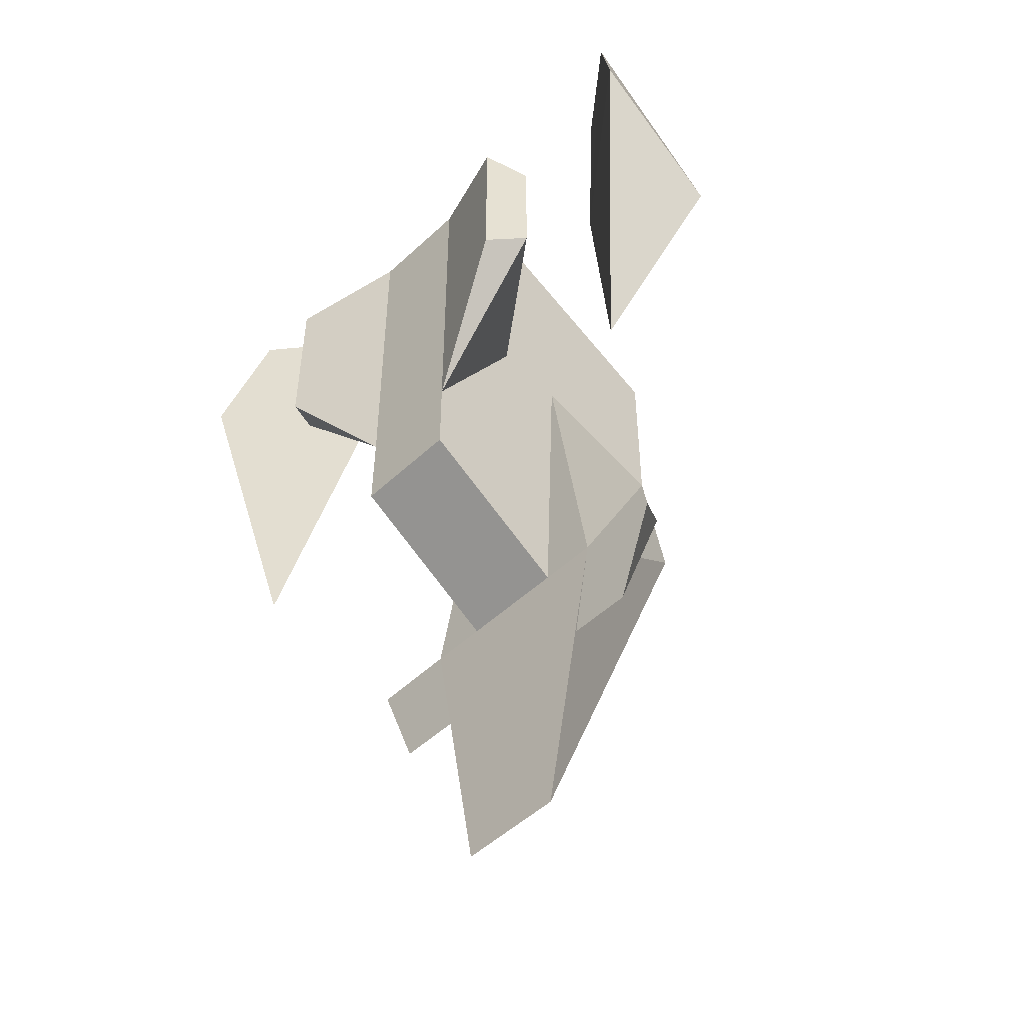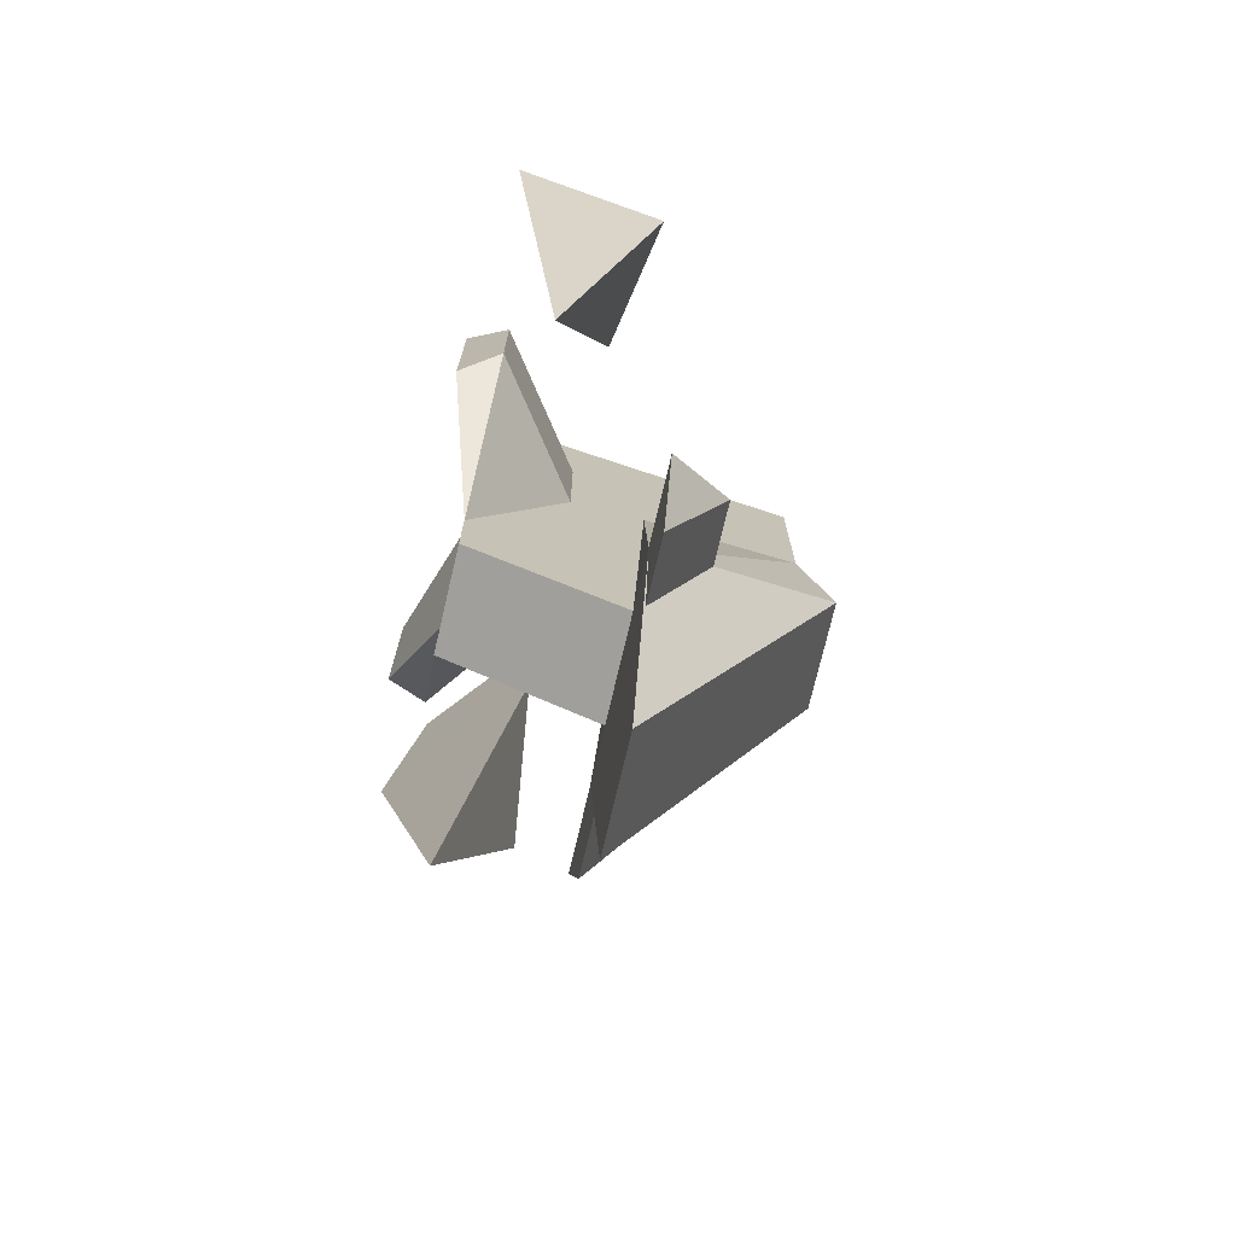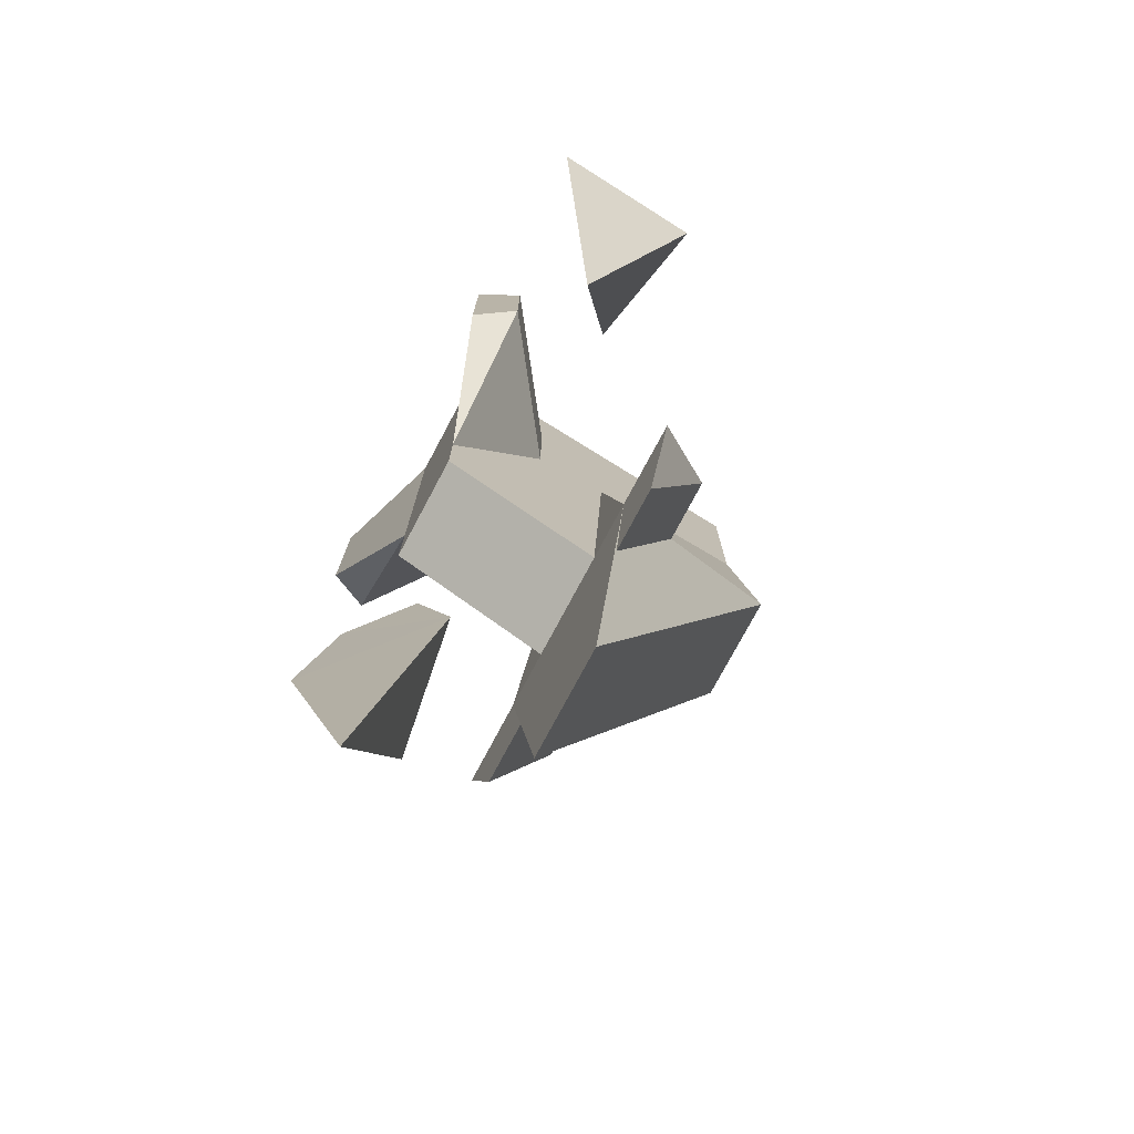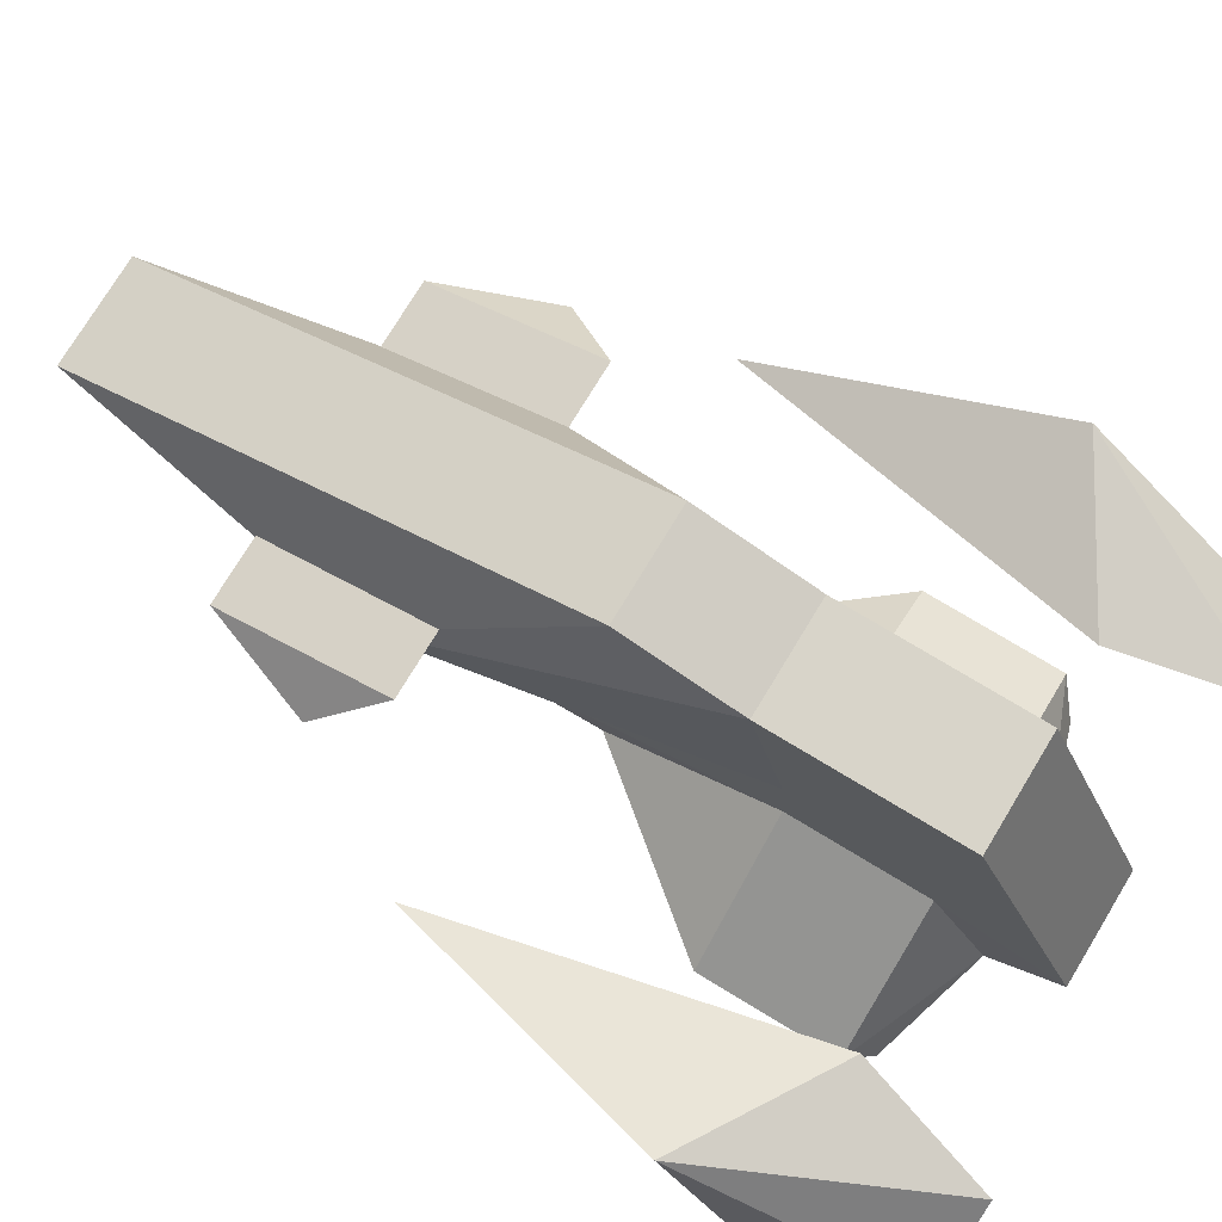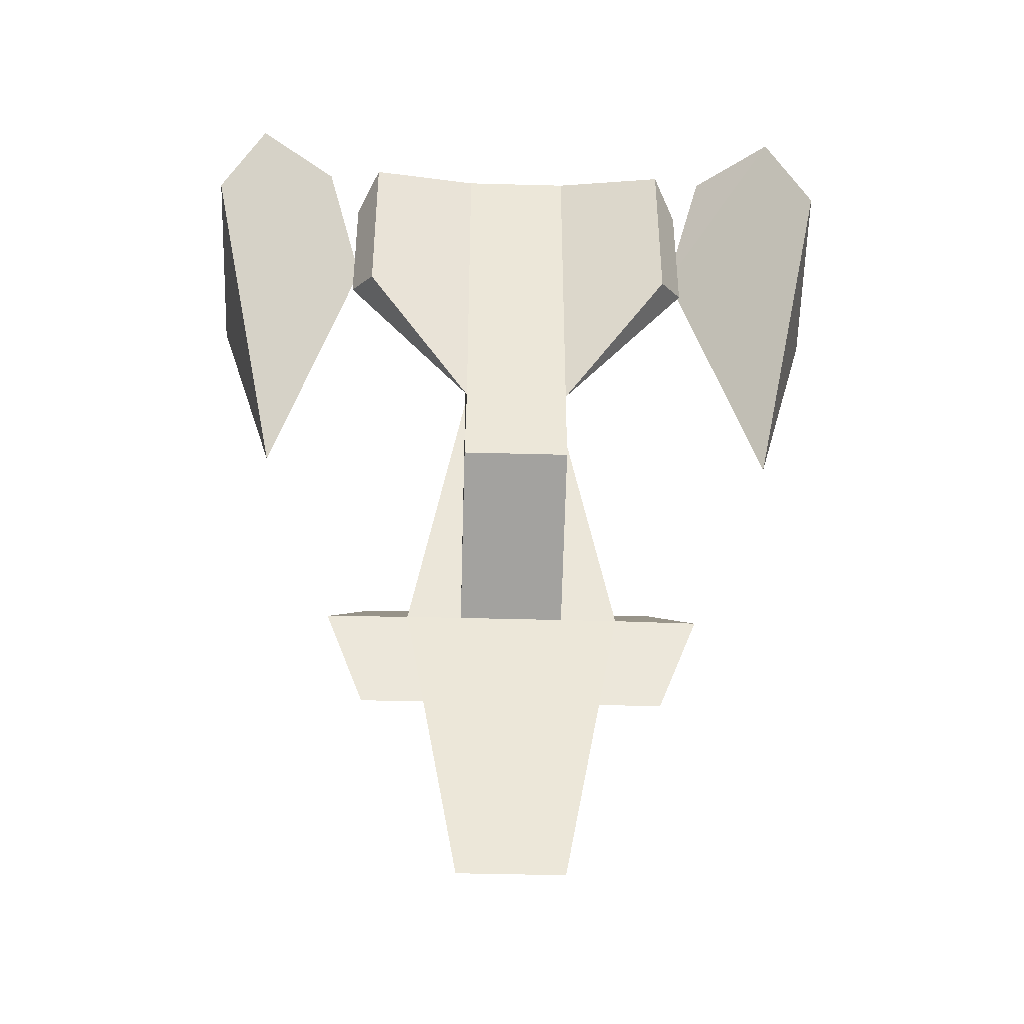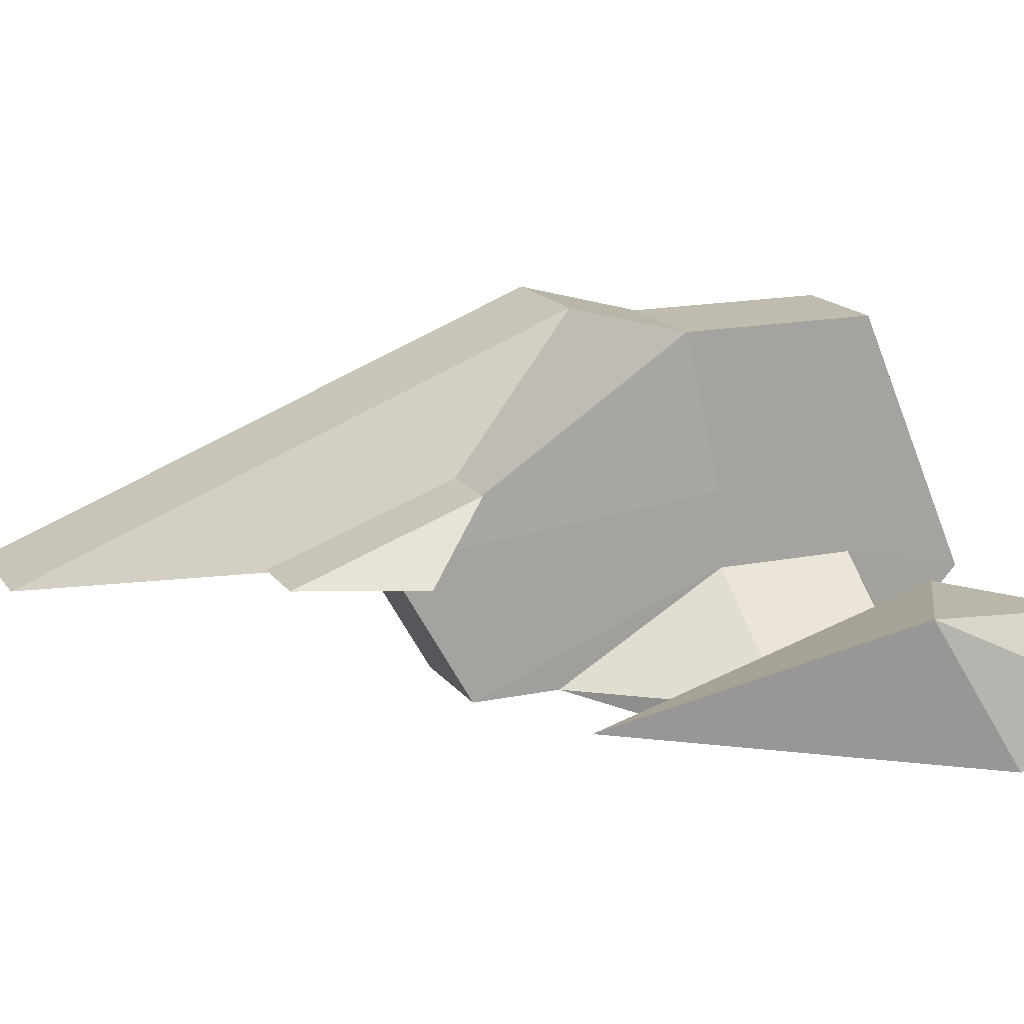
<metadata>
{"format":"obj","ext":"obj","renderer":"f3d","projection":"perspective","resolution":1024,"background":"white","views":[{"elev":-50.8,"azim":45.4,"up":"+Z"},{"elev":-73.9,"azim":76.8,"up":"+Z"},{"elev":-76.6,"azim":61.9,"up":"+Z"},{"elev":75.2,"azim":-58.8,"up":"+Y"},{"elev":-42.3,"azim":-1.9,"up":"+Z"},{"elev":15.9,"azim":-113.1,"up":"+Y"}]}
</metadata>
<code>
g atlas.png
v -0.0459 0.1064 -0.1611
v -0.0459 -0.02734 -0.08398
v -0.0459 0.1172 0.1221
v -0.0459 0.1172 0.1221
v -0.0459 0.03125 0.3408
v -0.0459 0.2451 0.25
v -0.0459 0.2451 0.0918
v -0.0459 0.1172 0.1221
v -0.0459 0.2451 0.25
v 0.04395 0.1172 0.1221
v 0.04395 -0.02734 -0.08398
v 0.04395 0.1064 -0.1611
v 0.04395 0.2451 0.25
v 0.04395 0.03125 0.3408
v 0.04395 0.1172 0.1221
v 0.04395 0.2451 0.25
v 0.04395 0.1172 0.1221
v 0.04395 0.2451 0.0918
v 0.04395 0.1172 0.1221
v 0.04395 0.05469 0.2393
v 0.04395 0.05469 0.126
v 0.04395 -0.02734 -0.08398
v 0.04395 0.1172 0.1221
v 0.04395 -0.02734 -0.01172
v 0.04395 -0.02734 -0.01172
v 0.04395 0.1172 0.1221
v 0.04395 0.05469 0.126
v 0.04395 0.03125 0.3408
v 0.04395 -0.02734 0.2861
v 0.04395 0.05469 0.2393
v 0.04395 0.1172 0.1221
v 0.04395 0.03125 0.3408
v 0.04395 0.05469 0.2393
v -0.0459 0.1172 0.1221
v -0.0459 -0.02734 -0.08398
v -0.0459 0.05469 0.126
v -0.0459 -0.02734 -0.08398
v -0.04492 -0.02734 -0.01172
v -0.0459 0.05469 0.126
v -0.0459 0.03125 0.3408
v -0.0459 0.05469 0.2393
v -0.04492 -0.02734 0.2861
v -0.0459 0.03125 0.3408
v -0.0459 0.1172 0.1221
v -0.0459 0.05469 0.2393
v -0.0459 0.1172 0.1221
v -0.0459 0.05469 0.126
v -0.0459 0.05469 0.2393
v 0.1289 0.1602 -0.1104
v 0.1641 0.1064 -0.1621
v 0.1289 0.1074 -0.2549
v -0.1309 0.1074 -0.2549
v -0.165 0.1064 -0.1621
v -0.1309 0.1602 -0.1104
v -0.0459 0.2451 0.0918
v -0.09375 0.1064 -0.1611
v -0.0459 0.1172 0.1221
v 0.04395 0.2451 0.0918
v 0.04395 0.1172 0.1221
v 0.09277 0.1064 -0.1611
v 0.04395 -0.02734 0.2861
v 0.1338 -0.06055 0.2588
v 0.1533 -0.02637 0.2393
v 0.1533 -0.02637 0.126
v 0.1338 -0.06055 0.1064
v 0.04395 -0.02734 -0.01172
v 0.1533 -0.02637 0.2393
v 0.04395 0.05469 0.126
v 0.04395 0.05469 0.2393
v 0.04395 0.05469 0.126
v 0.1533 -0.02637 0.2393
v 0.1533 -0.02637 0.126
v 0.04395 0.05469 0.126
v 0.1533 -0.02637 0.126
v 0.04395 -0.02734 -0.01172
v 0.1533 -0.02637 0.2393
v 0.04395 0.05469 0.2393
v 0.04395 -0.02734 0.2861
v -0.1543 -0.02637 0.2393
v -0.1348 -0.06055 0.2588
v -0.04492 -0.02734 0.2861
v -0.1543 -0.02637 0.2393
v -0.0459 0.05469 0.126
v -0.1543 -0.02637 0.126
v -0.1543 -0.02637 0.126
v -0.0459 0.05469 0.126
v -0.04492 -0.02734 -0.01172
v -0.1543 -0.02637 0.126
v -0.04492 -0.02734 -0.01172
v -0.1348 -0.06055 0.1064
v -0.1543 -0.02637 0.2393
v -0.04492 -0.02734 0.2861
v -0.0459 0.05469 0.2393
v -0.0459 0.05469 0.2393
v -0.0459 0.05469 0.126
v -0.1543 -0.02637 0.2393
v 0.1533 -0.02637 0.2393
v 0.1338 -0.06055 0.2588
v 0.1338 -0.06055 0.1064
v 0.1533 -0.02637 0.126
v 0.1533 -0.02637 0.2393
v 0.1338 -0.06055 0.1064
v -0.1348 -0.06055 0.1064
v -0.1348 -0.06055 0.2588
v -0.1543 -0.02637 0.2393
v -0.1348 -0.06055 0.1064
v -0.1543 -0.02637 0.2393
v -0.1543 -0.02637 0.126
v -0.0459 0.2451 0.25
v -0.0459 0.03125 0.3408
v 0.04395 0.03125 0.3408
v -0.0459 0.2451 0.25
v 0.04395 0.03125 0.3408
v 0.04395 0.2451 0.25
v -0.1562 0.06055 0.248
v -0.2217 0.005859 -0.06543
v -0.2832 0.07812 0.1709
v -0.2832 0.07812 0.1709
v -0.2217 0.005859 -0.06543
v -0.2871 -0.04785 0.248
v -0.1895 0.0332 0.3662
v -0.1562 0.06055 0.248
v -0.2832 0.07812 0.1709
v -0.2832 0.07812 0.1709
v -0.2871 -0.04785 0.248
v -0.2549 -0.02051 0.3662
v -0.2549 -0.02051 0.3662
v -0.1895 0.0332 0.3662
v -0.2832 0.07812 0.1709
v 0.2822 0.07812 0.1709
v 0.2217 0.005859 -0.06543
v 0.1562 0.06055 0.248
v 0.2871 -0.04785 0.248
v 0.2217 0.005859 -0.06543
v 0.2822 0.07812 0.1709
v 0.2822 0.07812 0.1709
v 0.1562 0.06055 0.248
v 0.1895 0.0332 0.3662
v 0.2549 -0.02051 0.3662
v 0.2871 -0.04785 0.248
v 0.2822 0.07812 0.1709
v 0.2822 0.07812 0.1709
v 0.1895 0.0332 0.3662
v 0.2549 -0.02051 0.3662
v -0.0459 0.1045 -0.4307
v -0.0459 0.2715 -0.005859
v 0.04395 0.2715 -0.005859
v -0.0459 0.1045 -0.4307
v 0.04395 0.2715 -0.005859
v 0.04395 0.1045 -0.4307
v -0.09375 0.1064 -0.1611
v -0.0459 0.2715 -0.005859
v -0.0459 0.1045 -0.4307
v 0.04395 0.1045 -0.4307
v 0.04395 0.2715 -0.005859
v 0.09277 0.1064 -0.1611
v -0.0459 0.2451 0.0918
v -0.0459 0.2715 -0.005859
v -0.09375 0.1064 -0.1611
v 0.09277 0.1064 -0.1611
v 0.04395 0.2715 -0.005859
v 0.04395 0.2451 0.0918
v 0.04395 0.2451 0.0918
v 0.04395 0.2715 -0.005859
v -0.0459 0.2715 -0.005859
v -0.0459 0.2715 -0.005859
v -0.0459 0.2451 0.0918
v 0.04395 0.2451 0.0918
v -0.0459 -0.02734 -0.08398
v -0.0459 0.1064 -0.1611
v 0.04395 0.1064 -0.1611
v -0.0459 -0.02734 -0.08398
v 0.04395 0.1064 -0.1611
v 0.04395 -0.02734 -0.08398
v -0.09375 0.1064 -0.1611
v -0.0459 0.1045 -0.4307
v 0.04395 0.1045 -0.4307
v -0.09375 0.1064 -0.1611
v 0.04395 0.1045 -0.4307
v 0.09277 0.1064 -0.1611
v -0.0459 -0.02734 -0.08398
v 0.04395 -0.02734 -0.08398
v 0.04395 -0.02734 -0.01172
v 0.04395 -0.02734 0.2861
v -0.04492 -0.02734 0.2861
v 0.04395 -0.02734 -0.01172
v -0.04492 -0.02734 -0.01172
v 0.04395 -0.02734 -0.01172
v -0.04492 -0.02734 0.2861
v -0.0459 -0.02734 -0.08398
v 0.04395 -0.02734 -0.01172
v -0.04492 -0.02734 -0.01172
v -0.0459 0.1172 0.1221
v -0.09375 0.1064 -0.1611
v -0.0459 0.1064 -0.1611
v 0.04395 0.1064 -0.1611
v 0.09277 0.1064 -0.1611
v 0.04395 0.1172 0.1221
v 0.04395 -0.02734 0.2861
v 0.04395 0.03125 0.3408
v -0.0459 0.03125 0.3408
v 0.04395 -0.02734 0.2861
v -0.0459 0.03125 0.3408
v -0.04492 -0.02734 0.2861
v 0.09277 0.1064 -0.1611
v 0.1641 0.1064 -0.1621
v 0.1289 0.1602 -0.1104
v 0.1289 0.1602 -0.1104
v 0.07617 0.1602 -0.1104
v 0.09277 0.1064 -0.1611
v -0.09375 0.1064 -0.1611
v -0.07812 0.1602 -0.1104
v -0.1309 0.1602 -0.1104
v -0.1309 0.1602 -0.1104
v -0.165 0.1064 -0.1621
v -0.09375 0.1064 -0.1611
v 0.07422 0.1074 -0.2549
v 0.07617 0.1602 -0.1104
v 0.1289 0.1602 -0.1104
v 0.1289 0.1074 -0.2549
v 0.07422 0.1074 -0.2549
v 0.1289 0.1602 -0.1104
v -0.1309 0.1602 -0.1104
v -0.07812 0.1602 -0.1104
v -0.0752 0.1074 -0.2549
v -0.1309 0.1602 -0.1104
v -0.0752 0.1074 -0.2549
v -0.1309 0.1074 -0.2549
v 0.09277 0.1064 -0.1611
v 0.07422 0.1074 -0.2549
v 0.1289 0.1074 -0.2549
v 0.1641 0.1064 -0.1621
v 0.09277 0.1064 -0.1611
v 0.1289 0.1074 -0.2549
v -0.1309 0.1074 -0.2549
v -0.0752 0.1074 -0.2549
v -0.09375 0.1064 -0.1611
v -0.1309 0.1074 -0.2549
v -0.09375 0.1064 -0.1611
v -0.165 0.1064 -0.1621
v 0.1338 -0.06055 0.2588
v 0.04395 -0.02734 0.2861
v 0.1338 -0.06055 0.1064
v 0.04395 -0.02734 -0.01172
v 0.1338 -0.06055 0.1064
v 0.04395 -0.02734 0.2861
v -0.1348 -0.06055 0.1064
v -0.04492 -0.02734 0.2861
v -0.1348 -0.06055 0.2588
v -0.04492 -0.02734 -0.01172
v -0.04492 -0.02734 0.2861
v -0.1348 -0.06055 0.1064
v -0.2217 0.005859 -0.06543
v -0.1562 0.06055 0.248
v -0.2871 -0.04785 0.248
v -0.2549 -0.02051 0.3662
v -0.2871 -0.04785 0.248
v -0.1562 0.06055 0.248
v -0.1562 0.06055 0.248
v -0.1895 0.0332 0.3662
v -0.2549 -0.02051 0.3662
v -0.0459 0.2451 0.0918
v -0.0459 0.2451 0.25
v 0.04395 0.2451 0.25
v -0.0459 0.2451 0.0918
v 0.04395 0.2451 0.25
v 0.04395 0.2451 0.0918
v 0.2871 -0.04785 0.248
v 0.1562 0.06055 0.248
v 0.2217 0.005859 -0.06543
v 0.1562 0.06055 0.248
v 0.2871 -0.04785 0.248
v 0.2549 -0.02051 0.3662
v 0.2549 -0.02051 0.3662
v 0.1895 0.0332 0.3662
v 0.1562 0.06055 0.248
f 1 2 3
f 4 5 6
f 7 8 9
f 10 11 12
f 13 14 15
f 16 17 18
f 19 20 21
f 22 23 24
f 25 26 27
f 28 29 30
f 31 32 33
f 34 35 36
f 37 38 39
f 40 41 42
f 43 44 45
f 46 47 48
f 49 50 51
f 52 53 54
f 55 56 57
f 58 59 60
f 61 62 63
f 64 65 66
f 67 68 69
f 70 71 72
f 73 74 75
f 76 77 78
f 79 80 81
f 82 83 84
f 85 86 87
f 88 89 90
f 91 92 93
f 94 95 96
f 97 98 99
f 100 101 102
f 103 104 105
f 106 107 108
f 109 110 111
f 112 113 114
f 115 116 117
f 118 119 120
f 121 122 123
f 124 125 126
f 127 128 129
f 130 131 132
f 133 134 135
f 136 137 138
f 139 140 141
f 142 143 144
f 145 146 147
f 148 149 150
f 151 152 153
f 154 155 156
f 157 158 159
f 160 161 162
f 163 164 165
f 166 167 168
f 169 170 171
f 172 173 174
f 175 176 177
f 178 179 180
f 181 182 183
f 184 185 186
f 187 188 189
f 190 191 192
f 193 194 195
f 196 197 198
f 199 200 201
f 202 203 204
f 205 206 207
f 208 209 210
f 211 212 213
f 214 215 216
f 217 218 219
f 220 221 222
f 223 224 225
f 226 227 228
f 229 230 231
f 232 233 234
f 235 236 237
f 238 239 240
f 241 242 243
f 244 245 246
f 247 248 249
f 250 251 252
f 253 254 255
f 256 257 258
f 259 260 261
f 262 263 264
f 265 266 267
f 268 269 270
f 271 272 273
f 274 275 276

</code>
